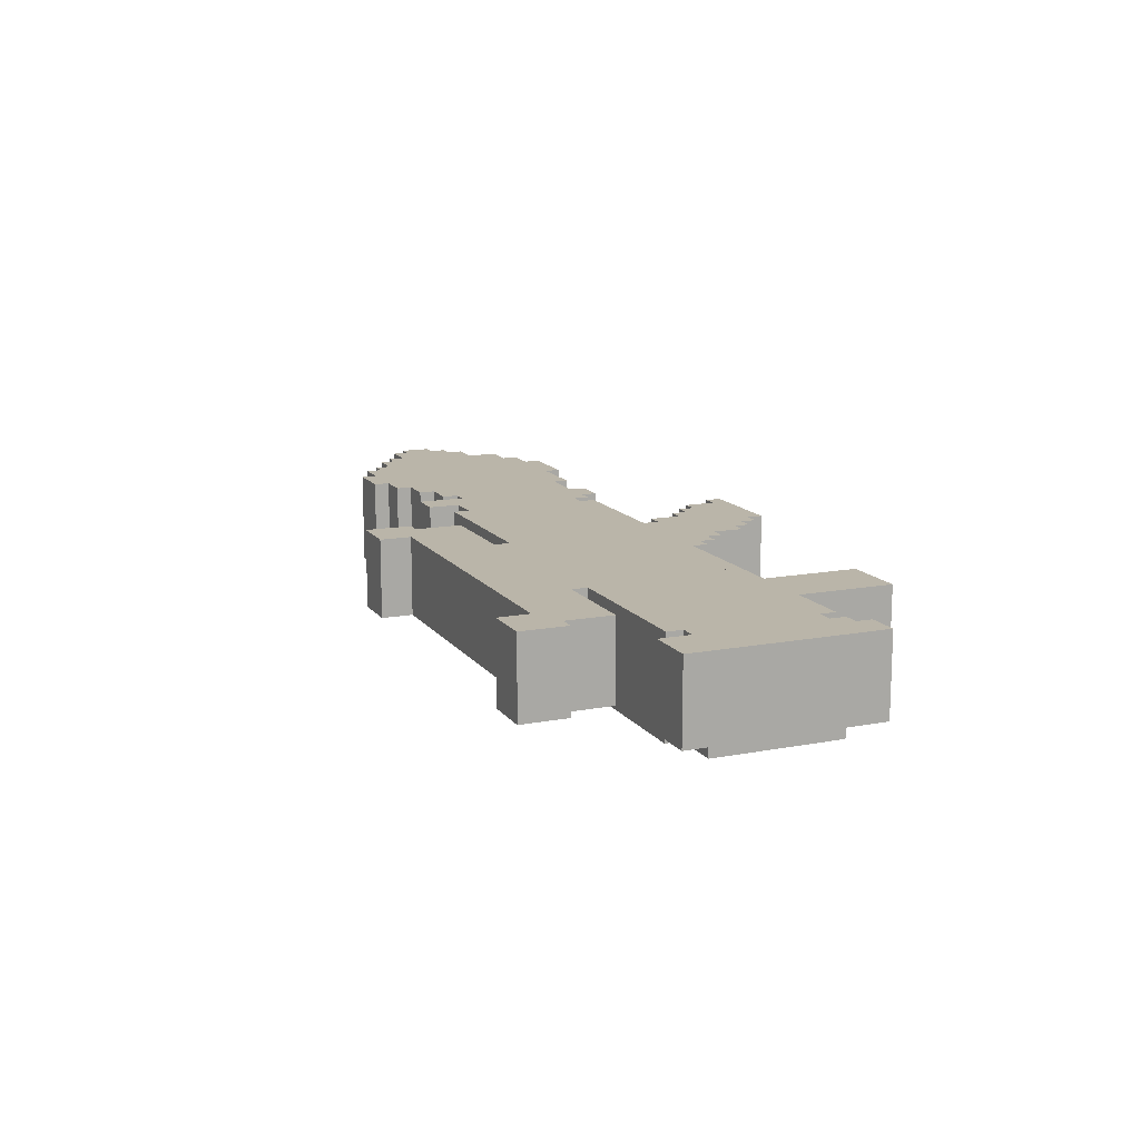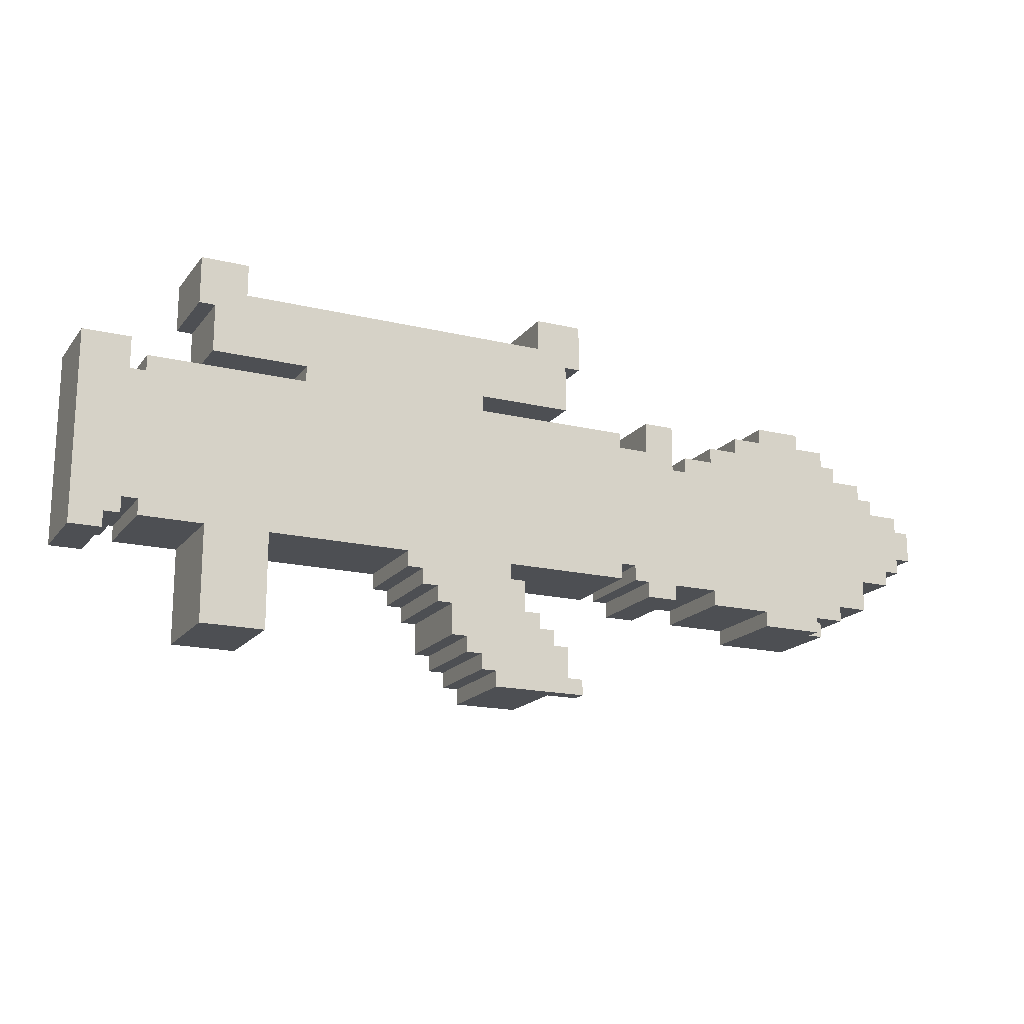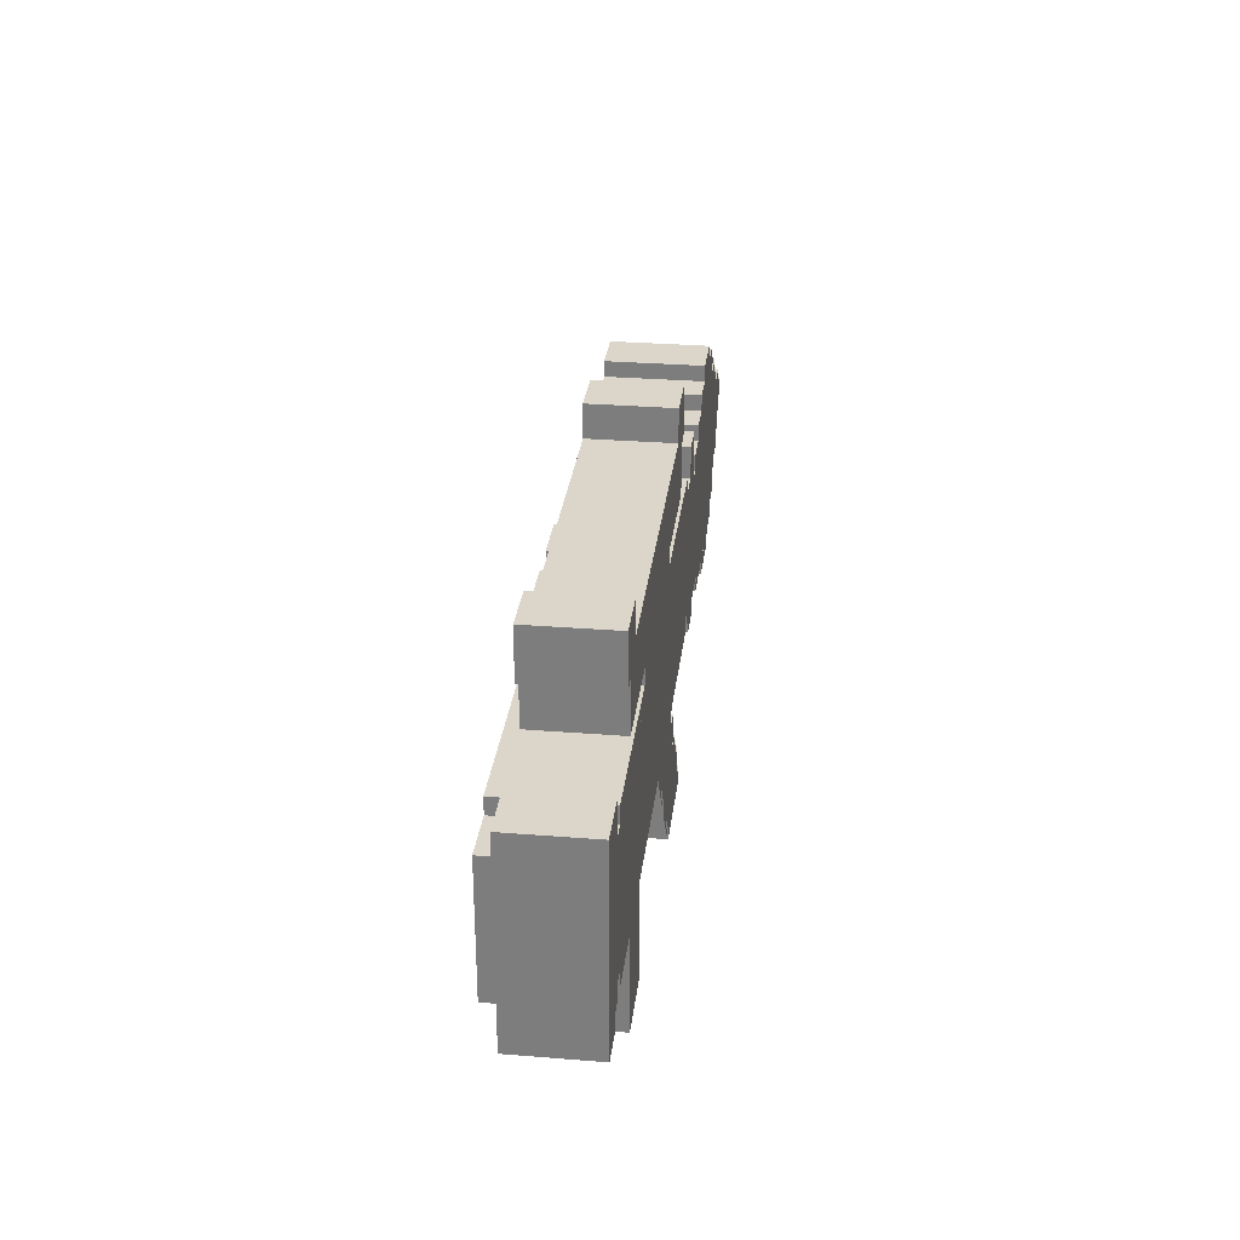
<metadata>
{"format":"obj","ext":"obj","renderer":"f3d","projection":"perspective","resolution":1024,"background":"white","views":[{"elev":13.7,"azim":-113.0,"up":"+Z"},{"elev":-17.6,"azim":-25.4,"up":"+Y"},{"elev":29.9,"azim":-83.3,"up":"+Y"}]}
</metadata>
<code>
g Model
v -29 7 3
v -29 19 3
v -29 19 -2
v -29 7 -2
f 1 2 3 4
v -28 9 -2
v -28 17 -2
v -28 17 -3
v -28 9 -3
f 5 6 7 8
v -25 8 3
v -25 9 3
v -25 9 -3
v -25 8 -3
f 9 10 11 12
v -25 17 3
v -25 18 3
v -25 18 -3
v -25 17 -3
f 13 14 15 16
v -22 22 3
v -22 25 3
v -22 25 -2
v -22 22 -2
f 17 18 19 20
v -21 2 3
v -21 8 3
v -21 8 -3
v -21 2 -3
f 21 22 23 24
v -21 19 3
v -21 22 3
v -21 22 -2
v -21 19 -2
f 25 26 27 28
v -20 22 2
v -20 24 2
v -20 24 -2
v -20 22 -2
f 29 30 31 32
v -15 18 3
v -15 19 3
v -15 19 -2
v -15 18 -2
f 33 34 35 36
v -15 18 -2
v -15 20 -2
v -15 20 -3
v -15 18 -3
f 37 38 39 40
v -9 18 -2
v -9 19 -2
v -9 19 -3
v -9 18 -3
f 41 42 43 44
v -8 7 3
v -8 8 3
v -8 8 -3
v -8 7 -3
f 45 46 47 48
v -7 6 3
v -7 7 3
v -7 7 -3
v -7 6 -3
f 49 50 51 52
v -6 5 3
v -6 6 3
v -6 6 -3
v -6 5 -3
f 53 54 55 56
v -6 19 -2
v -6 20 -2
v -6 20 -3
v -6 19 -3
f 57 58 59 60
v -5 3 3
v -5 5 3
v -5 5 -3
v -5 3 -3
f 61 62 63 64
v -4 2 3
v -4 3 3
v -4 3 -3
v -4 2 -3
f 65 66 67 68
v -3 1 3
v -3 2 3
v -3 2 -3
v -3 1 -3
f 69 70 71 72
v -2 0 3
v -2 1 3
v -2 1 -3
v -2 0 -3
f 73 74 75 76
v 1 23 3
v 1 25 3
v 1 25 -2
v 1 23 -2
f 77 78 79 80
v 8 8 3
v 8 9 3
v 8 9 -3
v 8 8 -3
f 81 82 83 84
v 9 17 3
v 9 19 3
v 9 19 -3
v 9 17 -3
f 85 86 87 88
v 9 7 3
v 9 8 3
v 9 8 -3
v 9 7 -3
f 89 90 91 92
v 12 16 3
v 12 17 3
v 12 17 -3
v 12 16 -3
f 93 94 95 96
v 14 7 3
v 14 8 3
v 14 8 -3
v 14 7 -3
f 97 98 99 100
v 14 17 3
v 14 18 3
v 14 18 -3
v 14 17 -3
f 101 102 103 104
v 16 18 3
v 16 19 3
v 16 19 -3
v 16 18 -3
f 105 106 107 108
v 18 6 3
v 18 7 3
v 18 7 -3
v 18 6 -3
f 109 110 111 112
v 18 19 3
v 18 20 3
v 18 20 -3
v 18 19 -3
f 113 114 115 116
v -27 7 -2
v -27 8 -2
v -27 8 3
v -27 7 3
f 117 118 119 120
v -26 17 -2
v -26 19 -2
v -26 19 3
v -26 17 3
f 121 122 123 124
v -26 8 -2
v -26 9 -2
v -26 9 3
v -26 8 3
f 125 126 127 128
v -21 22 -2
v -21 24 -2
v -21 24 2
v -21 22 2
f 129 130 131 132
v -19 23 -2
v -19 25 -2
v -19 25 3
v -19 23 3
f 133 134 135 136
v -17 2 -3
v -17 8 -3
v -17 8 3
v -17 2 3
f 137 138 139 140
v -14 18 -3
v -14 19 -3
v -14 19 -2
v -14 18 -2
f 141 142 143 144
v -8 19 -3
v -8 20 -3
v -8 20 -2
v -8 19 -2
f 145 146 147 148
v -3 18 -2
v -3 19 -2
v -3 19 3
v -3 18 3
f 149 150 151 152
v -3 18 -3
v -3 20 -3
v -3 20 -2
v -3 18 -2
f 153 154 155 156
v -1 7 -3
v -1 8 -3
v -1 8 3
v -1 7 3
f 157 158 159 160
v 0 5 -3
v 0 7 -3
v 0 7 3
v 0 5 3
f 161 162 163 164
v 1 4 -3
v 1 5 -3
v 1 5 3
v 1 4 3
f 165 166 167 168
v 2 3 -3
v 2 4 -3
v 2 4 3
v 2 3 3
f 169 170 171 172
v 2 0 -3
v 2 1 -3
v 2 1 2
v 2 0 2
f 173 174 175 176
v 3 19 -2
v 3 22 -2
v 3 22 3
v 3 19 3
f 177 178 179 180
v 3 1 -3
v 3 3 -3
v 3 3 3
v 3 1 3
f 181 182 183 184
v 4 22 -2
v 4 25 -2
v 4 25 3
v 4 22 3
f 185 186 187 188
v 4 0 2
v 4 1 2
v 4 1 3
v 4 0 3
f 189 190 191 192
v 7 8 -3
v 7 9 -3
v 7 9 3
v 7 8 3
f 193 194 195 196
v 7 17 -3
v 7 18 -3
v 7 18 3
v 7 17 3
f 197 198 199 200
v 11 16 -3
v 11 19 -3
v 11 19 3
v 11 16 3
f 201 202 203 204
v 11 7 -3
v 11 8 -3
v 11 8 3
v 11 7 3
f 205 206 207 208
v 21 19 -3
v 21 20 -3
v 21 20 3
v 21 19 3
f 209 210 211 212
v 22 6 2
v 22 7 2
v 22 7 3
v 22 6 3
f 213 214 215 216
v 23 18 -3
v 23 19 -3
v 23 19 3
v 23 18 3
f 217 218 219 220
v 23 6 -3
v 23 7 -3
v 23 7 2
v 23 6 2
f 221 222 223 224
v 24 7 -3
v 24 8 -3
v 24 8 3
v 24 7 3
f 225 226 227 228
v 24 17 -3
v 24 18 -3
v 24 18 3
v 24 17 3
f 229 230 231 232
v 26 8 -3
v 26 10 -3
v 26 10 3
v 26 8 3
f 233 234 235 236
v 26 16 -3
v 26 17 -3
v 26 17 3
v 26 16 3
f 237 238 239 240
v 27 15 -3
v 27 16 -3
v 27 16 3
v 27 15 3
f 241 242 243 244
v 28 10 -3
v 28 11 -3
v 28 11 3
v 28 10 3
f 245 246 247 248
v 29 11 -3
v 29 12 -3
v 29 12 3
v 29 11 3
f 249 250 251 252
v 29 14 -3
v 29 15 -3
v 29 15 3
v 29 14 3
f 253 254 255 256
v 30 12 -3
v 30 14 -3
v 30 14 3
v 30 12 3
f 257 258 259 260
v -2 0 -3
v 2 0 -3
v 2 0 3
v -2 0 3
f 261 262 263 264
v 2 0 2
v 4 0 2
v 4 0 3
v 2 0 3
f 265 266 267 268
v -3 1 -3
v -2 1 -3
v -2 1 3
v -3 1 3
f 269 270 271 272
v 2 1 -3
v 3 1 -3
v 3 1 2
v 2 1 2
f 273 274 275 276
v -21 2 -3
v -17 2 -3
v -17 2 3
v -21 2 3
f 277 278 279 280
v -4 2 -3
v -3 2 -3
v -3 2 3
v -4 2 3
f 281 282 283 284
v -5 3 -3
v -4 3 -3
v -4 3 3
v -5 3 3
f 285 286 287 288
v -6 5 -3
v -5 5 -3
v -5 5 3
v -6 5 3
f 289 290 291 292
v 18 6 -3
v 23 6 -3
v 23 6 2
v 18 6 2
f 293 294 295 296
v -7 6 -3
v -6 6 -3
v -6 6 3
v -7 6 3
f 297 298 299 300
v 18 6 2
v 22 6 2
v 22 6 3
v 18 6 3
f 301 302 303 304
v 14 7 -3
v 18 7 -3
v 18 7 3
v 14 7 3
f 305 306 307 308
v 9 7 -3
v 11 7 -3
v 11 7 3
v 9 7 3
f 309 310 311 312
v -29 7 -2
v -27 7 -2
v -27 7 3
v -29 7 3
f 313 314 315 316
v -8 7 -3
v -7 7 -3
v -7 7 3
v -8 7 3
f 317 318 319 320
v 23 7 -3
v 24 7 -3
v 24 7 3
v 23 7 3
f 321 322 323 324
v 22 7 2
v 23 7 2
v 23 7 3
v 22 7 3
f 325 326 327 328
v -17 8 -3
v -8 8 -3
v -8 8 3
v -17 8 3
f 329 330 331 332
v -1 8 -3
v 7 8 -3
v 7 8 3
v -1 8 3
f 333 334 335 336
v -25 8 -3
v -21 8 -3
v -21 8 3
v -25 8 3
f 337 338 339 340
v 11 8 -3
v 14 8 -3
v 14 8 3
v 11 8 3
f 341 342 343 344
v 24 8 -3
v 26 8 -3
v 26 8 3
v 24 8 3
f 345 346 347 348
v 8 8 -3
v 9 8 -3
v 9 8 3
v 8 8 3
f 349 350 351 352
v -27 8 -2
v -26 8 -2
v -26 8 3
v -27 8 3
f 353 354 355 356
v -26 9 -3
v -25 9 -3
v -25 9 3
v -26 9 3
f 357 358 359 360
v 7 9 -3
v 8 9 -3
v 8 9 3
v 7 9 3
f 361 362 363 364
v -28 9 -3
v -26 9 -3
v -26 9 -2
v -28 9 -2
f 365 366 367 368
v 26 10 -3
v 28 10 -3
v 28 10 3
v 26 10 3
f 369 370 371 372
v 28 11 -3
v 29 11 -3
v 29 11 3
v 28 11 3
f 373 374 375 376
v 29 12 -3
v 30 12 -3
v 30 12 3
v 29 12 3
f 377 378 379 380
v -21 19 -2
v -15 19 -2
v -15 19 3
v -21 19 3
f 381 382 383 384
v -3 19 -2
v 3 19 -2
v 3 19 3
v -3 19 3
f 385 386 387 388
v -14 19 -3
v -9 19 -3
v -9 19 -2
v -14 19 -2
f 389 390 391 392
v -22 22 -2
v -21 22 -2
v -21 22 3
v -22 22 3
f 393 394 395 396
v 3 22 -2
v 4 22 -2
v 4 22 3
v 3 22 3
f 397 398 399 400
v -21 24 -2
v -20 24 -2
v -20 24 2
v -21 24 2
f 401 402 403 404
v 3 1 3
v 4 1 3
v 4 1 2
v 3 1 2
f 405 406 407 408
v 2 3 3
v 3 3 3
v 3 3 -3
v 2 3 -3
f 409 410 411 412
v 1 4 3
v 2 4 3
v 2 4 -3
v 1 4 -3
f 413 414 415 416
v 0 5 3
v 1 5 3
v 1 5 -3
v 0 5 -3
f 417 418 419 420
v -1 7 3
v 0 7 3
v 0 7 -3
v -1 7 -3
f 421 422 423 424
v 29 14 3
v 30 14 3
v 30 14 -3
v 29 14 -3
f 425 426 427 428
v 27 15 3
v 29 15 3
v 29 15 -3
v 27 15 -3
f 429 430 431 432
v 11 16 3
v 12 16 3
v 12 16 -3
v 11 16 -3
f 433 434 435 436
v 26 16 3
v 27 16 3
v 27 16 -3
v 26 16 -3
f 437 438 439 440
v 7 17 3
v 9 17 3
v 9 17 -3
v 7 17 -3
f 441 442 443 444
v 12 17 3
v 14 17 3
v 14 17 -3
v 12 17 -3
f 445 446 447 448
v 24 17 3
v 26 17 3
v 26 17 -3
v 24 17 -3
f 449 450 451 452
v -26 17 3
v -25 17 3
v -25 17 -3
v -26 17 -3
f 453 454 455 456
v -28 17 -2
v -26 17 -2
v -26 17 -3
v -28 17 -3
f 457 458 459 460
v -25 18 3
v -15 18 3
v -15 18 -3
v -25 18 -3
f 461 462 463 464
v -3 18 3
v 7 18 3
v 7 18 -3
v -3 18 -3
f 465 466 467 468
v 14 18 3
v 16 18 3
v 16 18 -3
v 14 18 -3
f 469 470 471 472
v 23 18 3
v 24 18 3
v 24 18 -3
v 23 18 -3
f 473 474 475 476
v -14 18 -2
v -9 18 -2
v -9 18 -3
v -14 18 -3
f 477 478 479 480
v -29 19 3
v -26 19 3
v -26 19 -2
v -29 19 -2
f 481 482 483 484
v 9 19 3
v 11 19 3
v 11 19 -3
v 9 19 -3
f 485 486 487 488
v 16 19 3
v 18 19 3
v 18 19 -3
v 16 19 -3
f 489 490 491 492
v 21 19 3
v 23 19 3
v 23 19 -3
v 21 19 -3
f 493 494 495 496
v -8 19 -2
v -6 19 -2
v -6 19 -3
v -8 19 -3
f 497 498 499 500
v 18 20 3
v 21 20 3
v 21 20 -3
v 18 20 -3
f 501 502 503 504
v -15 20 -2
v -8 20 -2
v -8 20 -3
v -15 20 -3
f 505 506 507 508
v -6 20 -2
v -3 20 -2
v -3 20 -3
v -6 20 -3
f 509 510 511 512
v -21 22 2
v -20 22 2
v -20 22 -2
v -21 22 -2
f 513 514 515 516
v -19 23 3
v 1 23 3
v 1 23 -2
v -19 23 -2
f 517 518 519 520
v -22 25 3
v -19 25 3
v -19 25 -2
v -22 25 -2
f 521 522 523 524
v 1 25 3
v 4 25 3
v 4 25 -2
v 1 25 -2
f 525 526 527 528
v -28 16 -3
v 26 16 -3
v 26 9 -3
v -28 9 -3
f 529 530 531 532
v -28 17 -3
v 11 17 -3
v 11 16 -3
v -28 16 -3
f 533 534 535 536
v -25 9 -3
v 7 9 -3
v 7 8 -3
v -25 8 -3
f 537 538 539 540
v -25 18 -3
v 7 18 -3
v 7 17 -3
v -25 17 -3
f 541 542 543 544
v -21 8 -3
v -17 8 -3
v -17 2 -3
v -21 2 -3
f 545 546 547 548
v 14 9 -3
v 24 9 -3
v 24 7 -3
v 14 7 -3
f 549 550 551 552
v -2 4 -3
v 2 4 -3
v 2 0 -3
v -2 0 -3
f 553 554 555 556
v -5 8 -3
v -2 8 -3
v -2 3 -3
v -5 3 -3
f 557 558 559 560
v 12 17 -3
v 26 17 -3
v 26 16 -3
v 12 16 -3
f 561 562 563 564
v 26 15 -3
v 29 15 -3
v 29 11 -3
v 26 11 -3
f 565 566 567 568
v 14 18 -3
v 24 18 -3
v 24 17 -3
v 14 17 -3
f 569 570 571 572
v 16 19 -3
v 23 19 -3
v 23 18 -3
v 16 18 -3
f 573 574 575 576
v -15 20 -3
v -8 20 -3
v -8 19 -3
v -15 19 -3
f 577 578 579 580
v 8 9 -3
v 14 9 -3
v 14 8 -3
v 8 8 -3
f 581 582 583 584
v -9 19 -3
v -3 19 -3
v -3 18 -3
v -9 18 -3
f 585 586 587 588
v 18 7 -3
v 23 7 -3
v 23 6 -3
v 18 6 -3
f 589 590 591 592
v -2 7 -3
v 0 7 -3
v 0 5 -3
v -2 5 -3
f 593 594 595 596
v -7 8 -3
v -5 8 -3
v -5 6 -3
v -7 6 -3
f 597 598 599 600
v 9 19 -3
v 11 19 -3
v 11 17 -3
v 9 17 -3
f 601 602 603 604
v -2 5 -3
v 1 5 -3
v 1 4 -3
v -2 4 -3
f 605 606 607 608
v -6 20 -3
v -3 20 -3
v -3 19 -3
v -6 19 -3
f 609 610 611 612
v 18 20 -3
v 21 20 -3
v 21 19 -3
v 18 19 -3
f 613 614 615 616
v -3 3 -3
v -2 3 -3
v -2 1 -3
v -3 1 -3
f 617 618 619 620
v 2 3 -3
v 3 3 -3
v 3 1 -3
v 2 1 -3
f 621 622 623 624
v 9 8 -3
v 11 8 -3
v 11 7 -3
v 9 7 -3
f 625 626 627 628
v 24 9 -3
v 26 9 -3
v 26 8 -3
v 24 8 -3
f 629 630 631 632
v 26 11 -3
v 28 11 -3
v 28 10 -3
v 26 10 -3
f 633 634 635 636
v 29 14 -3
v 30 14 -3
v 30 12 -3
v 29 12 -3
f 637 638 639 640
v -4 3 -3
v -3 3 -3
v -3 2 -3
v -4 2 -3
f 641 642 643 644
v -6 6 -3
v -5 6 -3
v -5 5 -3
v -6 5 -3
f 645 646 647 648
v -8 8 -3
v -7 8 -3
v -7 7 -3
v -8 7 -3
f 649 650 651 652
v -2 8 -3
v -1 8 -3
v -1 7 -3
v -2 7 -3
f 653 654 655 656
v 26 16 -3
v 27 16 -3
v 27 15 -3
v 26 15 -3
f 657 658 659 660
v -15 19 -3
v -14 19 -3
v -14 18 -3
v -15 18 -3
f 661 662 663 664
v -20 23 -2
v 3 23 -2
v 3 20 -2
v -20 20 -2
f 665 666 667 668
v -29 19 -2
v -28 19 -2
v -28 9 -2
v -29 9 -2
f 669 670 671 672
v -21 20 -2
v -15 20 -2
v -15 19 -2
v -21 19 -2
f 673 674 675 676
v -3 20 -2
v 3 20 -2
v 3 19 -2
v -3 19 -2
f 677 678 679 680
v 1 25 -2
v 4 25 -2
v 4 23 -2
v 1 23 -2
f 681 682 683 684
v -14 19 -2
v -9 19 -2
v -9 18 -2
v -14 18 -2
f 685 686 687 688
v -29 9 -2
v -27 9 -2
v -27 7 -2
v -29 7 -2
f 689 690 691 692
v -28 19 -2
v -26 19 -2
v -26 17 -2
v -28 17 -2
f 693 694 695 696
v -22 25 -2
v -21 25 -2
v -21 22 -2
v -22 22 -2
f 697 698 699 700
v -8 20 -2
v -6 20 -2
v -6 19 -2
v -8 19 -2
f 701 702 703 704
v -21 22 -2
v -20 22 -2
v -20 20 -2
v -21 20 -2
f 705 706 707 708
v -20 25 -2
v -19 25 -2
v -19 23 -2
v -20 23 -2
f 709 710 711 712
v -27 9 -2
v -26 9 -2
v -26 8 -2
v -27 8 -2
f 713 714 715 716
v 3 23 -2
v 4 23 -2
v 4 22 -2
v 3 22 -2
f 717 718 719 720
v -21 25 -2
v -20 25 -2
v -20 24 -2
v -21 24 -2
f 721 722 723 724
v 2 1 2
v 4 1 2
v 4 0 2
v 2 0 2
f 725 726 727 728
v -21 24 2
v -20 24 2
v -20 22 2
v -21 22 2
f 729 730 731 732
v 22 6 2
v 23 6 2
v 23 7 2
v 22 7 2
f 733 734 735 736
v -29 9 3
v 26 9 3
v 26 16 3
v -29 16 3
f 737 738 739 740
v -21 19 3
v 3 19 3
v 3 23 3
v -21 23 3
f 741 742 743 744
v -29 16 3
v 11 16 3
v 11 17 3
v -29 17 3
f 745 746 747 748
v -25 8 3
v 7 8 3
v 7 9 3
v -25 9 3
f 749 750 751 752
v -25 17 3
v 7 17 3
v 7 18 3
v -25 18 3
f 753 754 755 756
v -21 2 3
v -17 2 3
v -17 8 3
v -21 8 3
f 757 758 759 760
v 14 7 3
v 24 7 3
v 24 9 3
v 14 9 3
f 761 762 763 764
v 12 16 3
v 26 16 3
v 26 17 3
v 12 17 3
f 765 766 767 768
v -3 1 3
v 3 1 3
v 3 3 3
v -3 3 3
f 769 770 771 772
v -6 5 3
v 0 5 3
v 0 7 3
v -6 7 3
f 773 774 775 776
v 26 11 3
v 29 11 3
v 29 15 3
v 26 15 3
f 777 778 779 780
v -15 18 3
v -3 18 3
v -3 19 3
v -15 19 3
f 781 782 783 784
v 14 17 3
v 24 17 3
v 24 18 3
v 14 18 3
f 785 786 787 788
v -5 3 3
v 2 3 3
v 2 4 3
v -5 4 3
f 789 790 791 792
v -8 7 3
v -1 7 3
v -1 8 3
v -8 8 3
f 793 794 795 796
v 16 18 3
v 23 18 3
v 23 19 3
v 16 19 3
f 797 798 799 800
v -2 0 3
v 4 0 3
v 4 1 3
v -2 1 3
f 801 802 803 804
v -5 4 3
v 1 4 3
v 1 5 3
v -5 5 3
f 805 806 807 808
v 8 8 3
v 14 8 3
v 14 9 3
v 8 9 3
f 809 810 811 812
v -29 17 3
v -26 17 3
v -26 19 3
v -29 19 3
f 813 814 815 816
v -22 23 3
v -19 23 3
v -19 25 3
v -22 25 3
f 817 818 819 820
v 1 23 3
v 4 23 3
v 4 25 3
v 1 25 3
f 821 822 823 824
v 18 6 3
v 22 6 3
v 22 7 3
v 18 7 3
f 825 826 827 828
v -29 7 3
v -27 7 3
v -27 9 3
v -29 9 3
f 829 830 831 832
v 9 17 3
v 11 17 3
v 11 19 3
v 9 19 3
f 833 834 835 836
v 18 19 3
v 21 19 3
v 21 20 3
v 18 20 3
f 837 838 839 840
v 9 7 3
v 11 7 3
v 11 8 3
v 9 8 3
f 841 842 843 844
v 24 8 3
v 26 8 3
v 26 9 3
v 24 9 3
f 845 846 847 848
v 26 10 3
v 28 10 3
v 28 11 3
v 26 11 3
f 849 850 851 852
v 29 12 3
v 30 12 3
v 30 14 3
v 29 14 3
f 853 854 855 856
v -4 2 3
v -3 2 3
v -3 3 3
v -4 3 3
f 857 858 859 860
v -7 6 3
v -6 6 3
v -6 7 3
v -7 7 3
f 861 862 863 864
v -27 8 3
v -26 8 3
v -26 9 3
v -27 9 3
f 865 866 867 868
v 26 15 3
v 27 15 3
v 27 16 3
v 26 16 3
f 869 870 871 872
v -22 22 3
v -21 22 3
v -21 23 3
v -22 23 3
f 873 874 875 876
v 3 22 3
v 4 22 3
v 4 23 3
v 3 23 3
f 877 878 879 880

</code>
